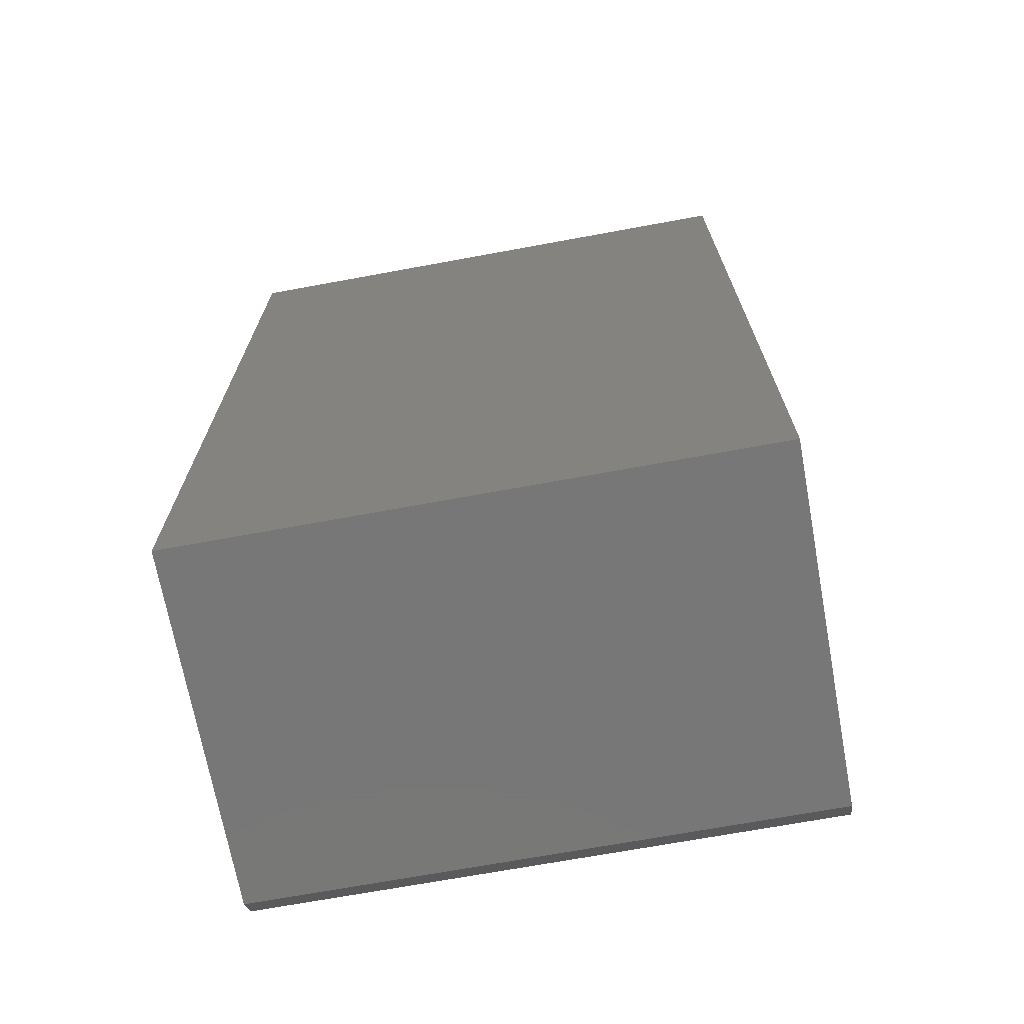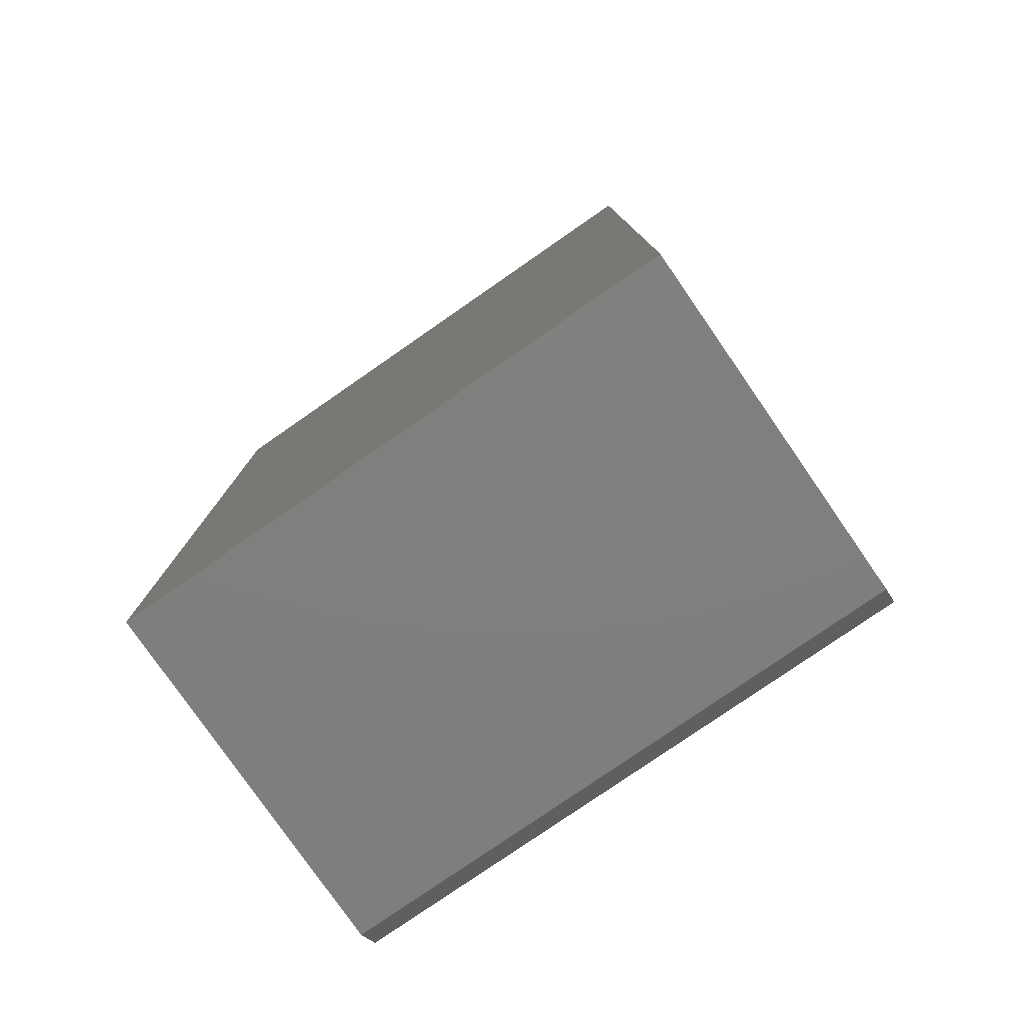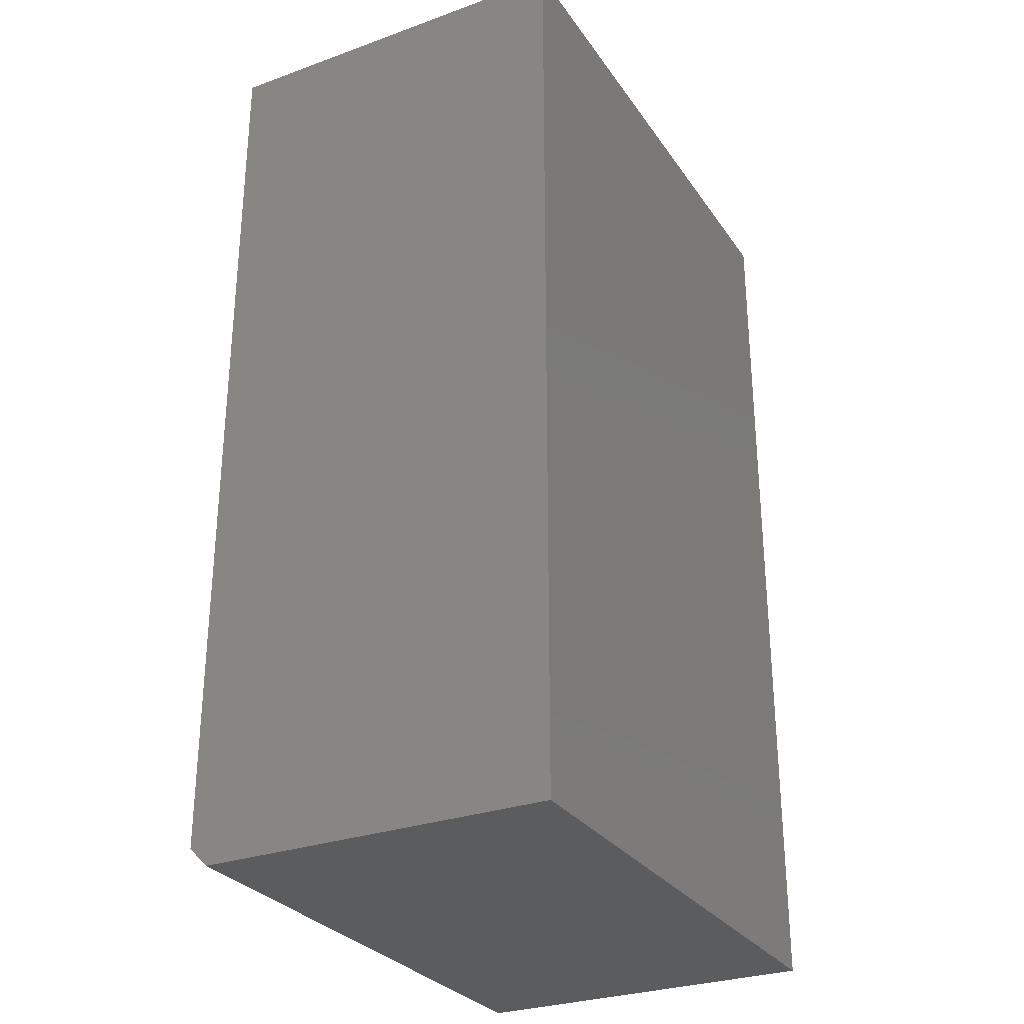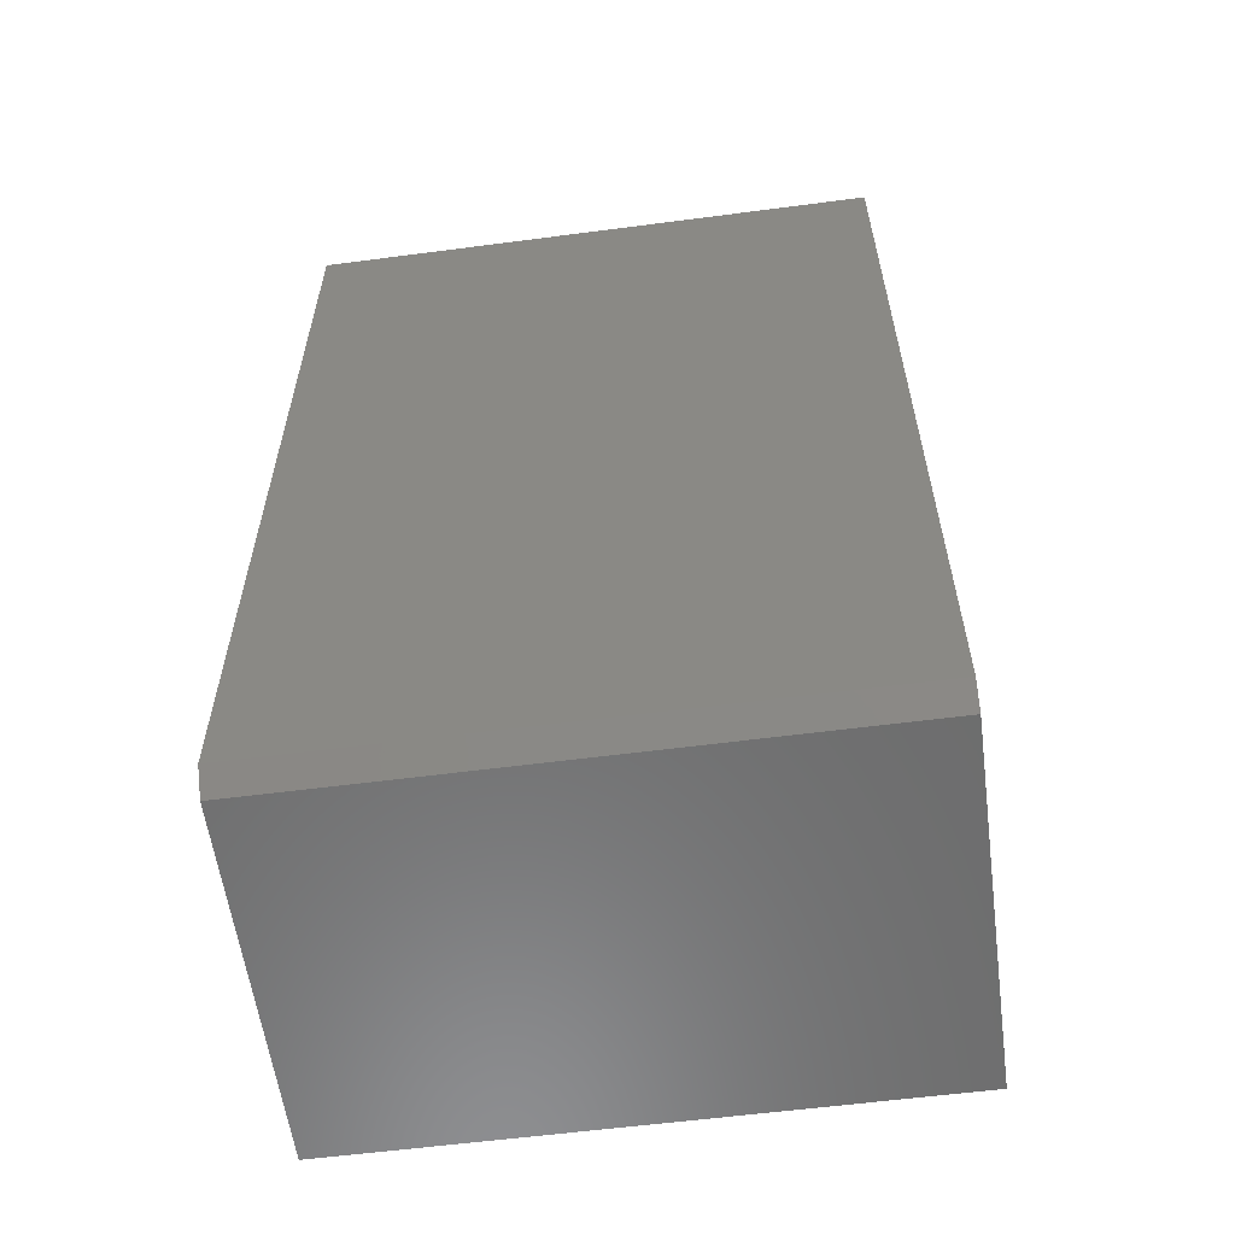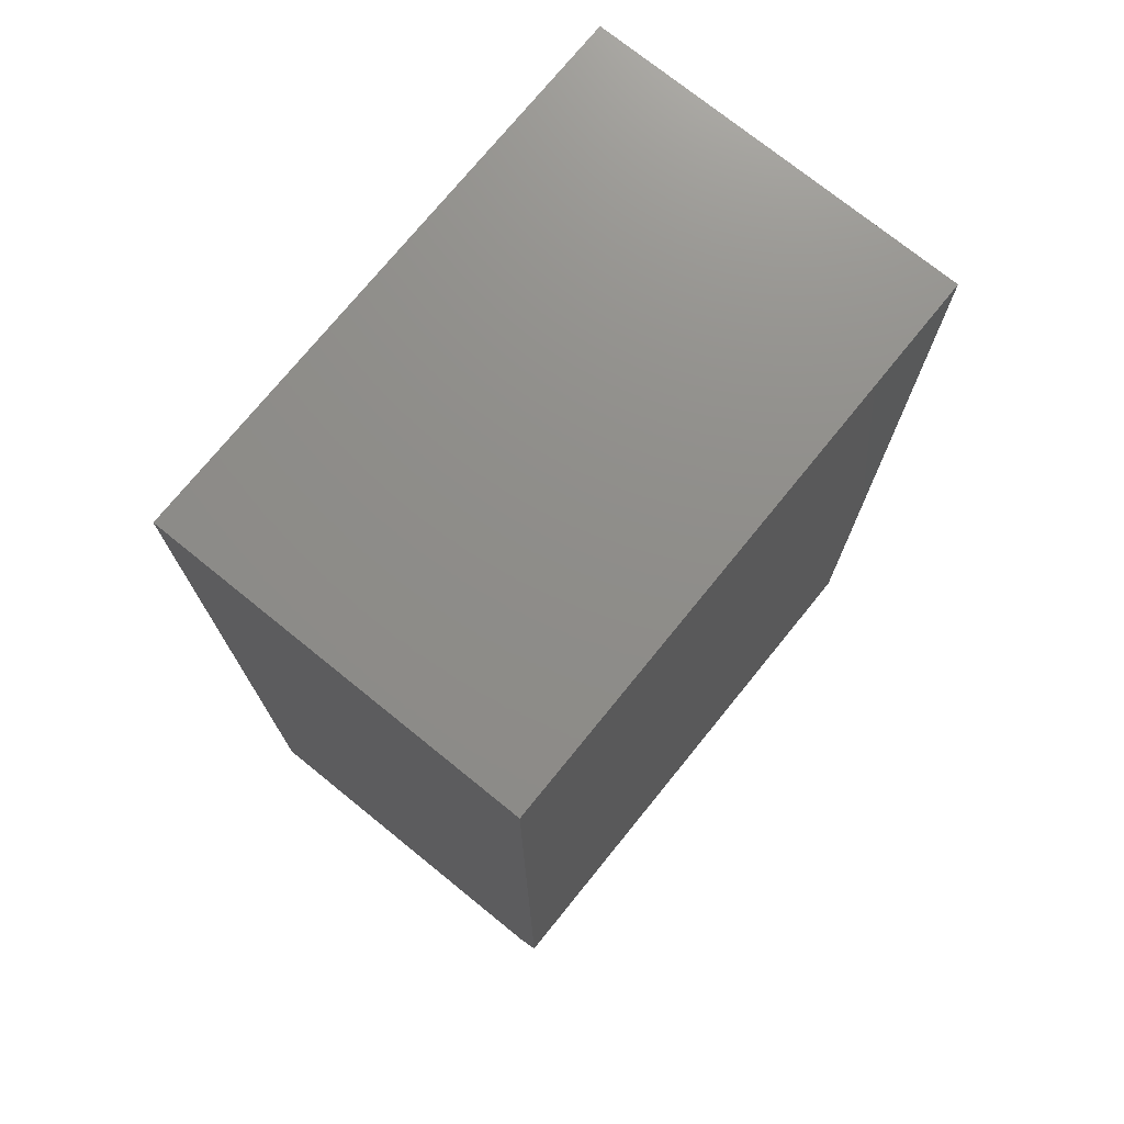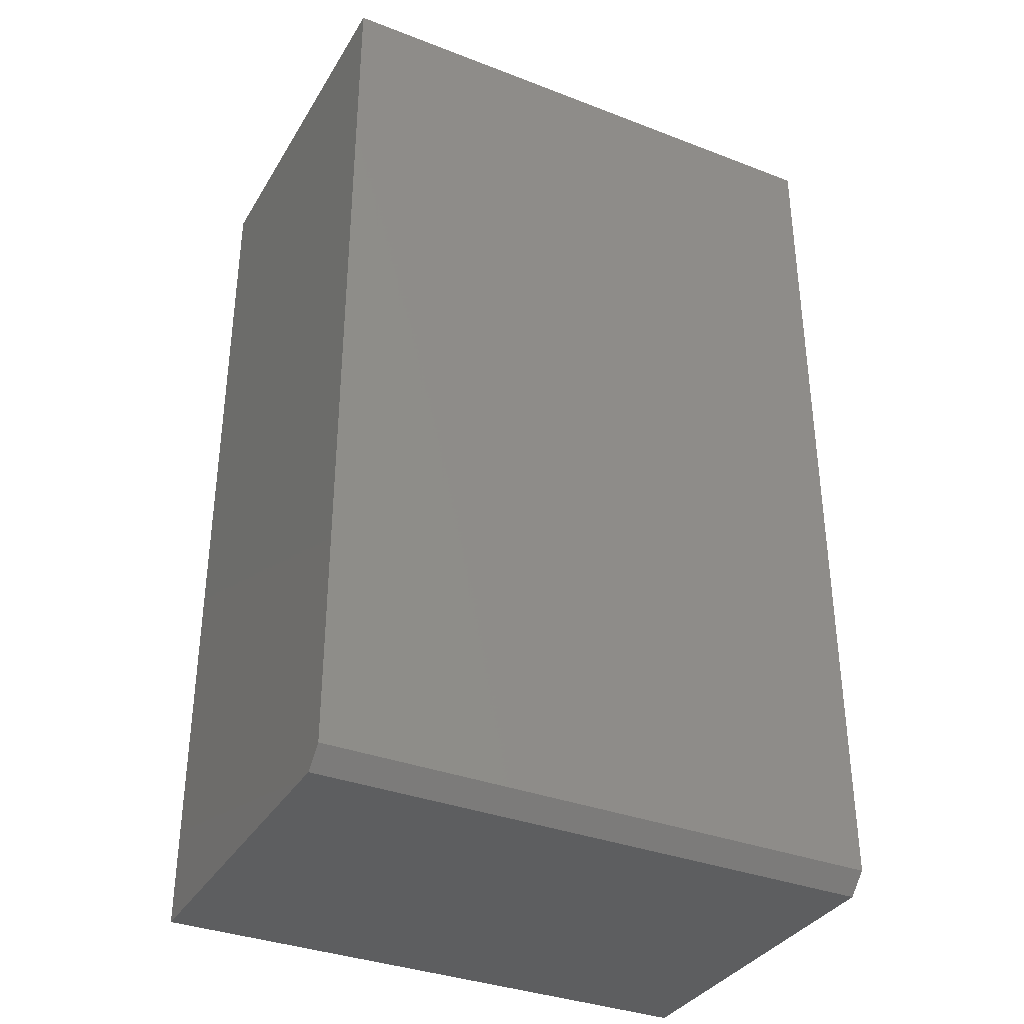
<metadata>
{"format":"stl","ext":"stl","renderer":"f3d","projection":"perspective","resolution":1024,"background":"white","views":[{"elev":-70.1,"azim":-169.6,"up":"+Y"},{"elev":-78.9,"azim":-145.3,"up":"+Y"},{"elev":-29.2,"azim":118.0,"up":"+Y"},{"elev":-58.7,"azim":7.7,"up":"+Y"},{"elev":74.0,"azim":-51.0,"up":"+Y"},{"elev":-35.0,"azim":-27.1,"up":"+Y"}]}
</metadata>
<code>
# stl→obj: 10 verts, 16 faces
v 0 0 0
v 0.4531 0 -2.775e-17
v 1.744e-17 0 0.2849
v 0.4531 0 0.2849
v 0 0.01562 0.3005
v 1.84e-17 0.75 0.3005
v 0 0.75 0
v 0.4531 0.01562 0.3005
v 0.4531 0.75 0.3005
v 0.4531 0.75 -2.775e-17
f 1 2 3
f 3 2 4
f 3 5 1
f 1 5 6
f 1 6 7
f 8 9 5
f 5 9 6
f 4 2 8
f 8 2 10
f 8 10 9
f 8 5 4
f 4 5 3
f 7 6 10
f 10 6 9
f 1 7 2
f 2 7 10

</code>
